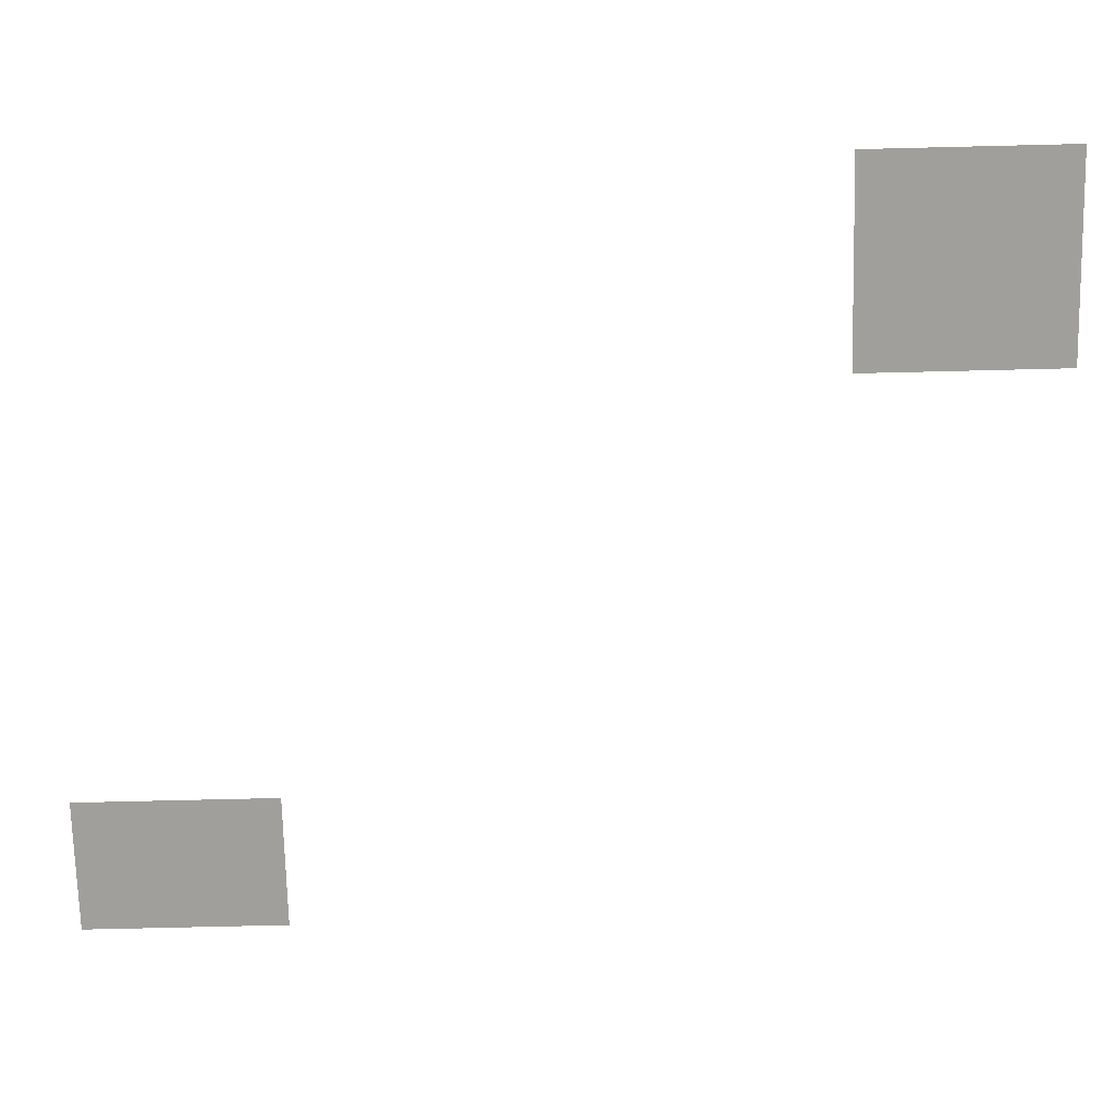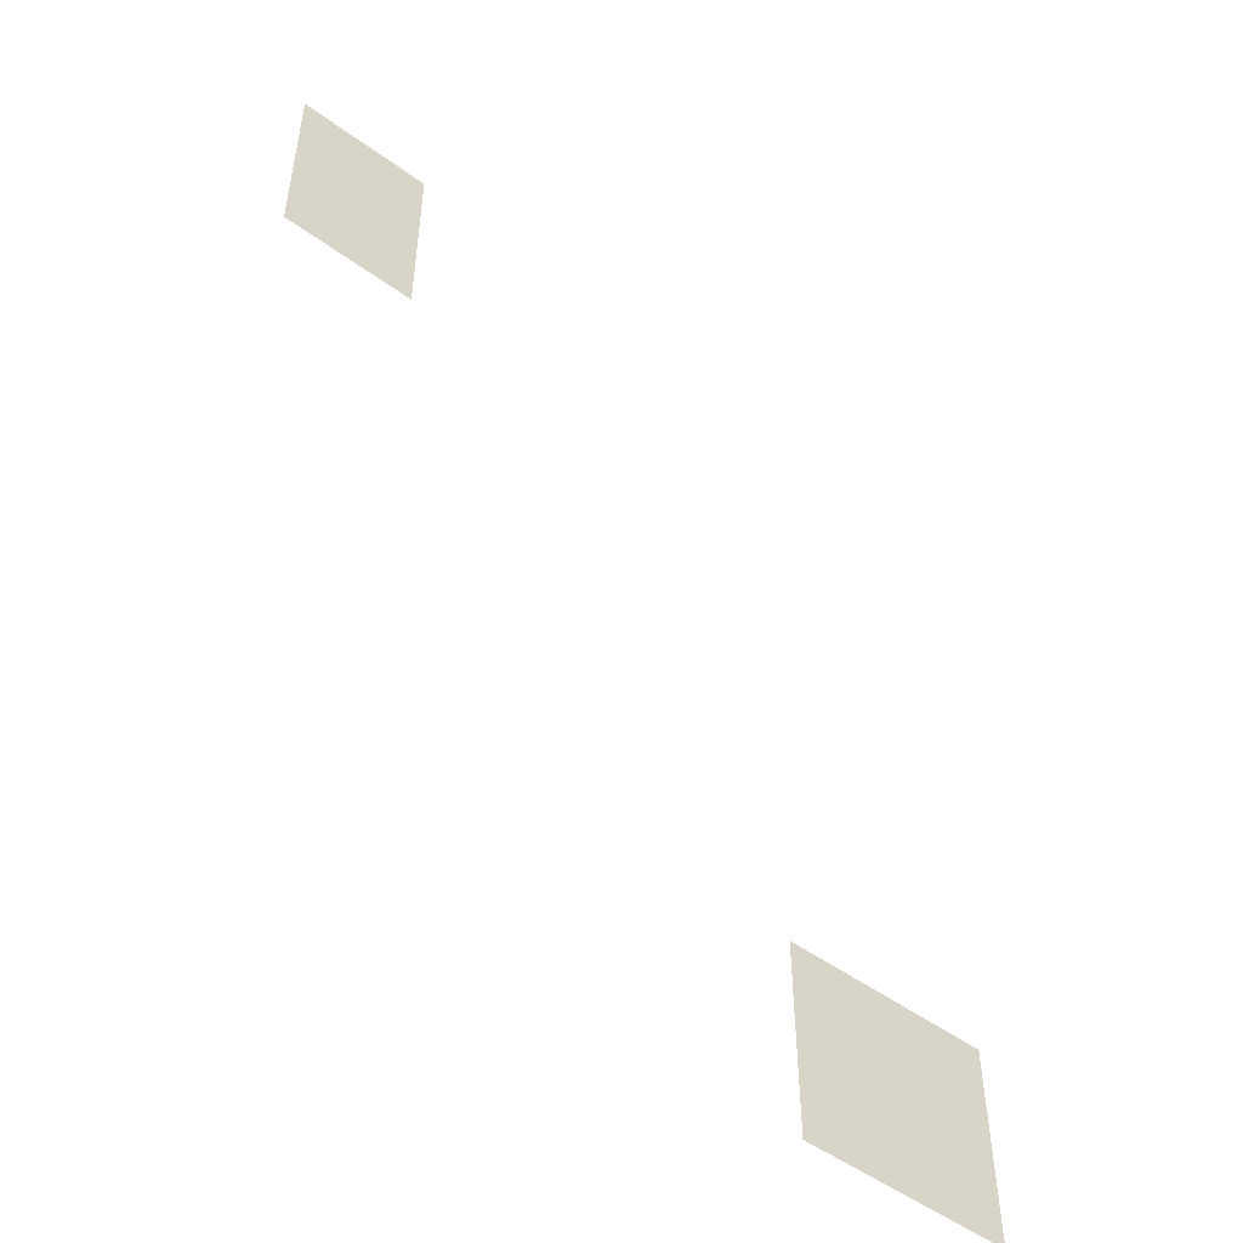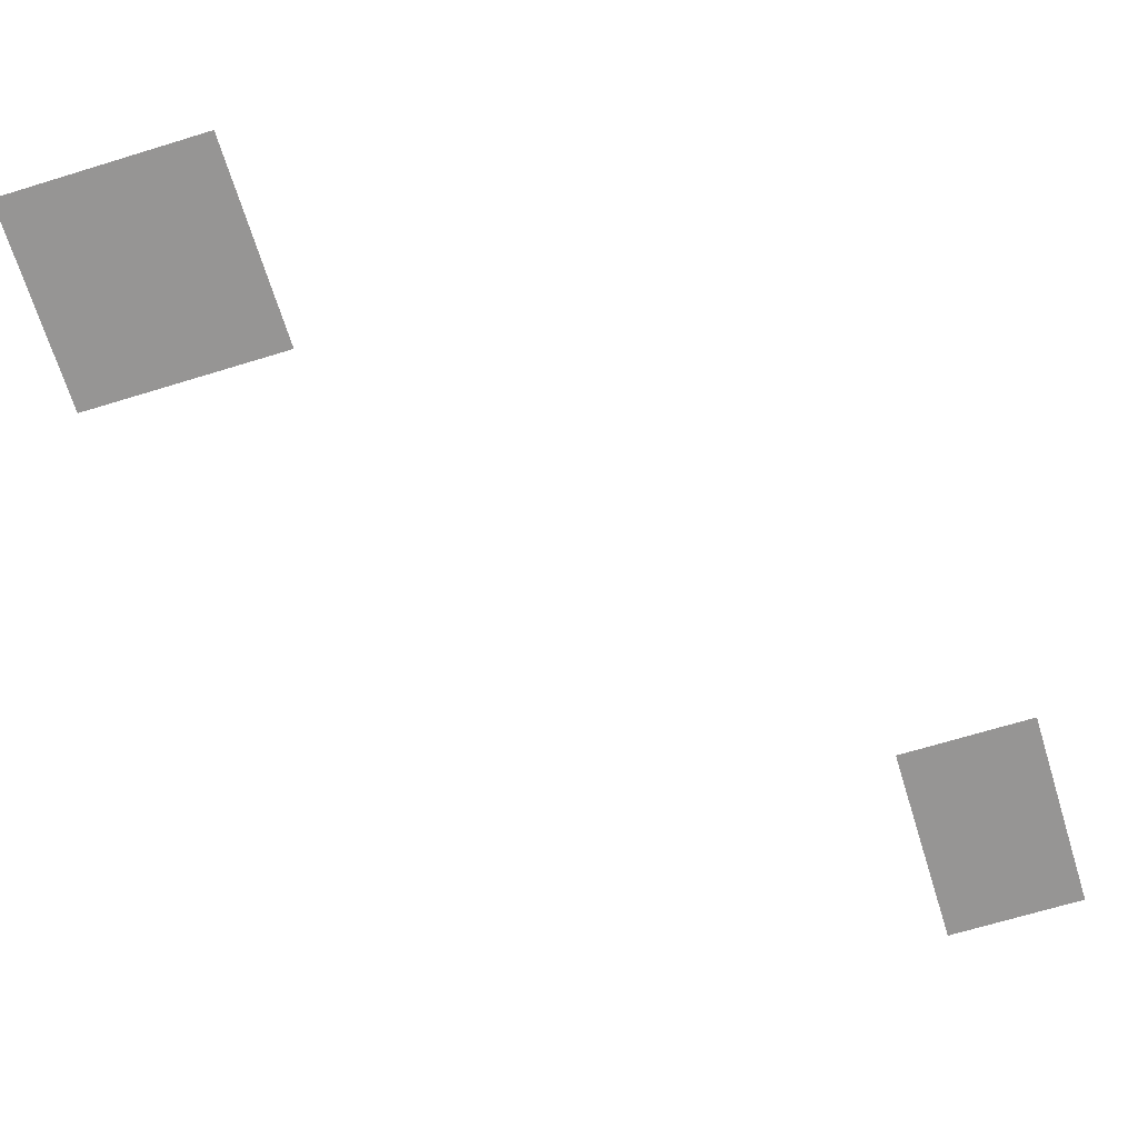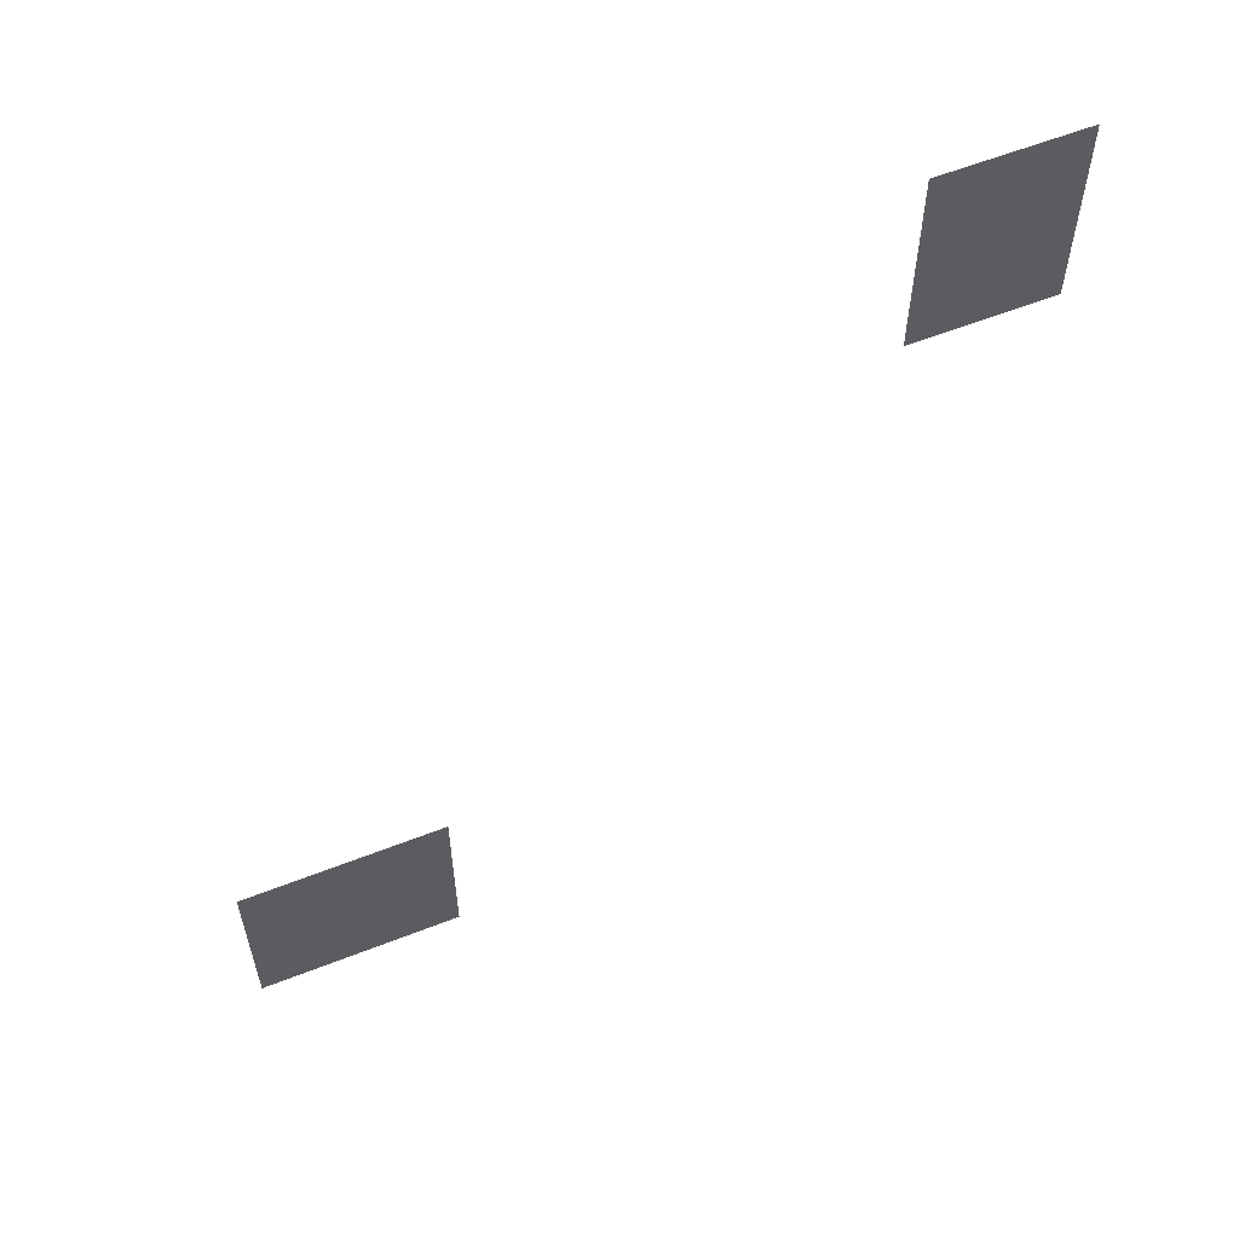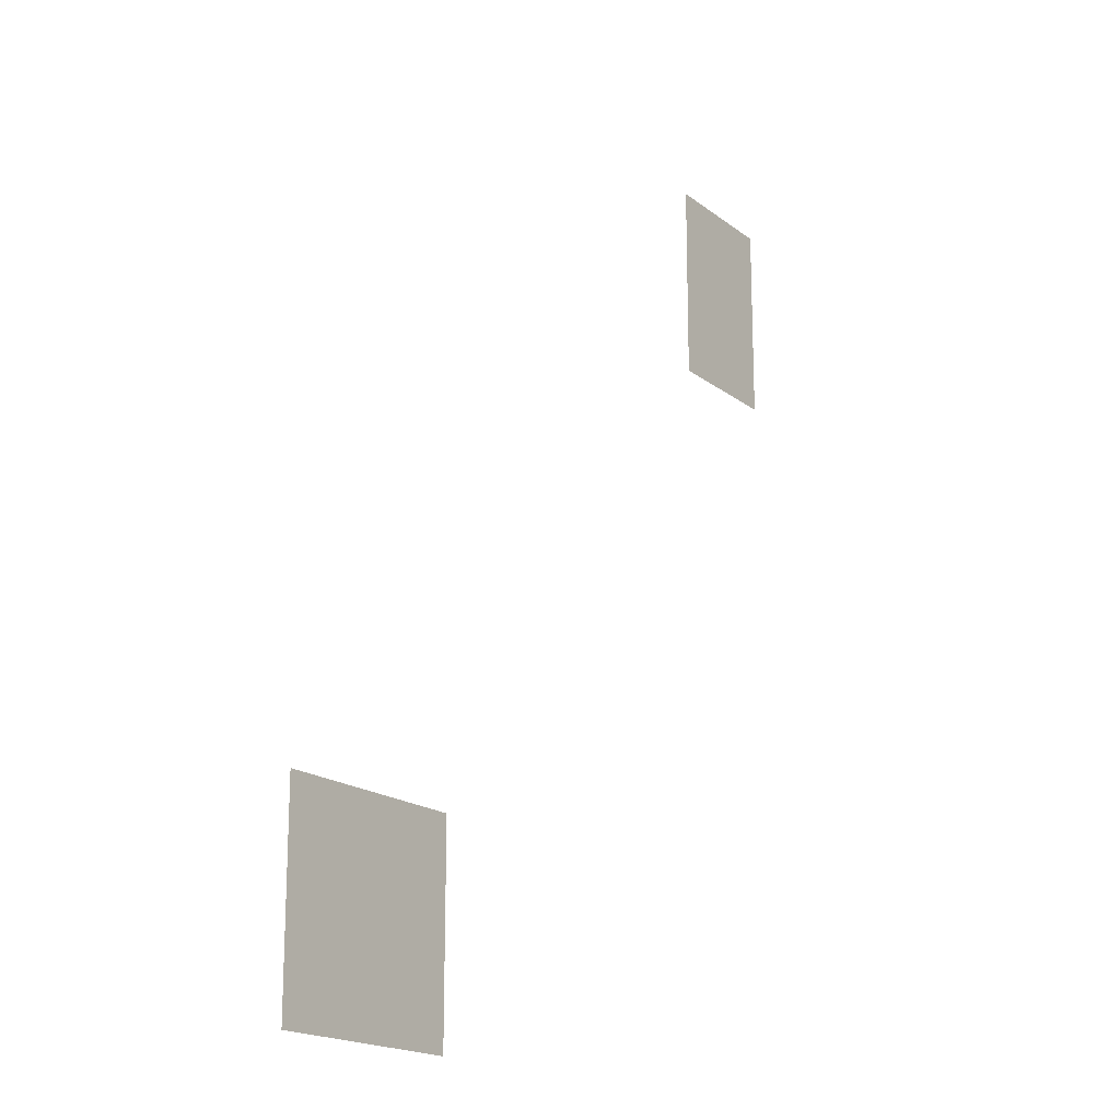
<metadata>
{"format":"obj","ext":"obj","renderer":"f3d","projection":"perspective","resolution":1024,"background":"white","views":[{"elev":-71.2,"azim":-88.6,"up":"+Z"},{"elev":-51.2,"azim":141.6,"up":"+Y"},{"elev":-67.5,"azim":17.1,"up":"+Z"},{"elev":60.0,"azim":-21.8,"up":"+Y"},{"elev":-18.0,"azim":-55.5,"up":"+Y"}]}
</metadata>
<code>
v -5 -2 0
v -6 -2 0
v -6 -1 0
v -5 -1 0
v -6 -2 0
v -7 -2 0
v -7 -1 0
v -6 -1 0
v -5 -3 0
v -6 -3 0
v -6 -2 0
v -5 -2 0
v -6 -3 0
v -7 -3 0
v -7 -2 0
v -6 -2 0
v -5 -4 0
v -6 -4 0
v -6 -3 0
v -5 -3 0
v -6 -4 0
v -7 -4 0
v -7 -3 0
v -6 -3 0
v -13 -13 0
v -14 -13 0
v -14 -12 0
v -13 -12 0
v -14 -13 0
v -15 -13 0
v -15 -12 0
v -14 -12 0
v -15 -13 0
v -16 -13 0
v -16 -12 0
v -15 -12 0
v -13 -14 0
v -14 -14 0
v -14 -13 0
v -13 -13 0
v -14 -14 0
v -15 -14 0
v -15 -13 0
v -14 -13 0
v -15 -14 0
v -16 -14 0
v -16 -13 0
v -15 -13 0
v -13 -15 0
v -14 -15 0
v -14 -14 0
v -13 -14 0
v -14 -15 0
v -15 -15 0
v -15 -14 0
v -14 -14 0
v -15 -15 0
v -16 -15 0
v -16 -14 0
v -15 -14 0
g Nono_mesh_0022
f 1 2 3 4
f 5 6 7 8
f 9 10 11 12
f 13 14 15 16
f 17 18 19 20
f 21 22 23 24
f 25 26 27 28
f 29 30 31 32
f 33 34 35 36
f 37 38 39 40
f 41 42 43 44
f 45 46 47 48
f 49 50 51 52
f 53 54 55 56
f 57 58 59 60

</code>
